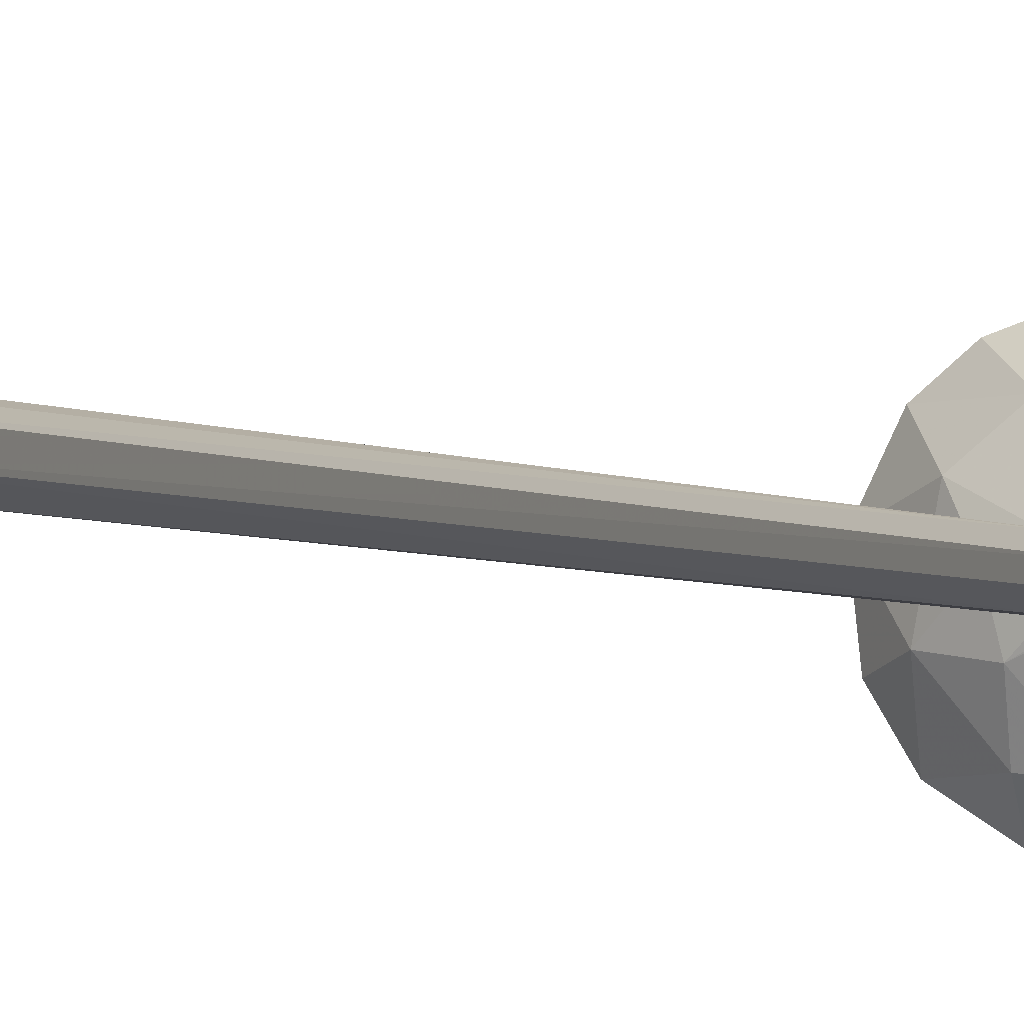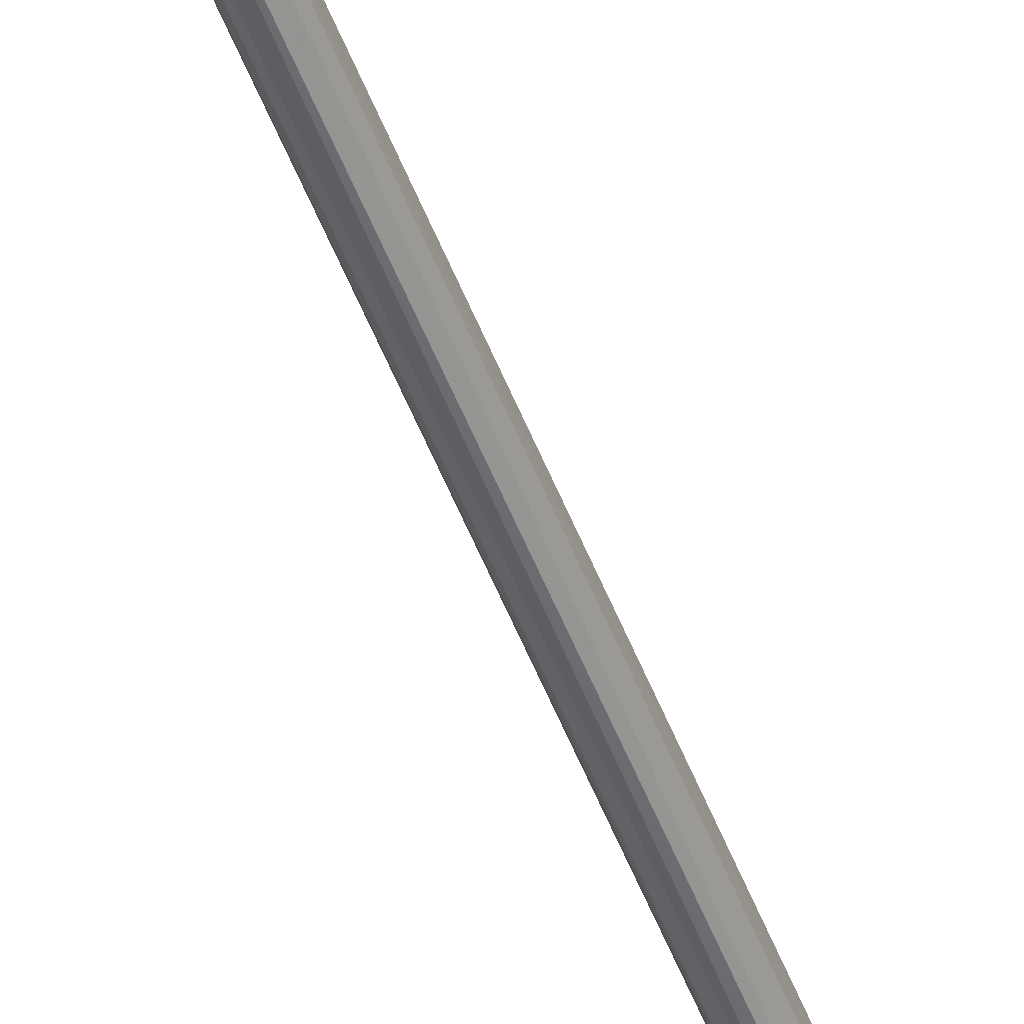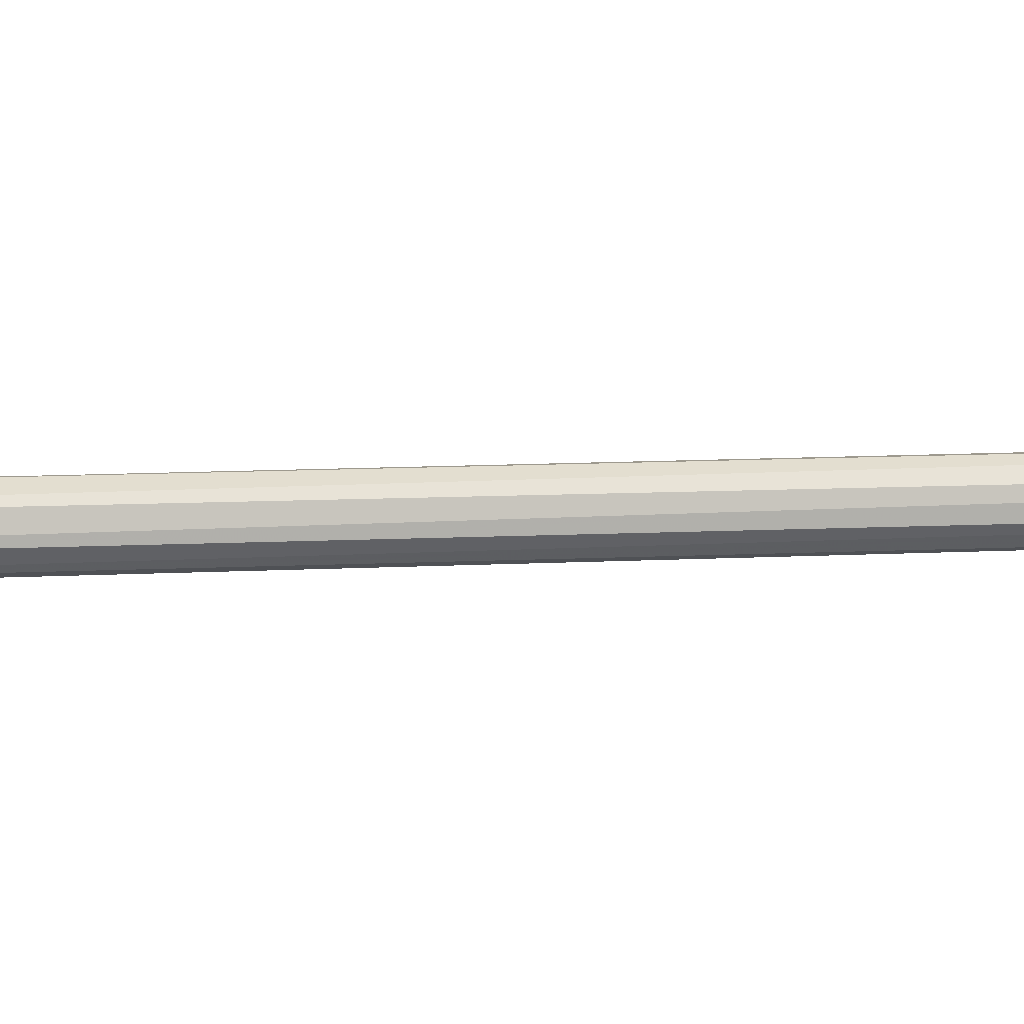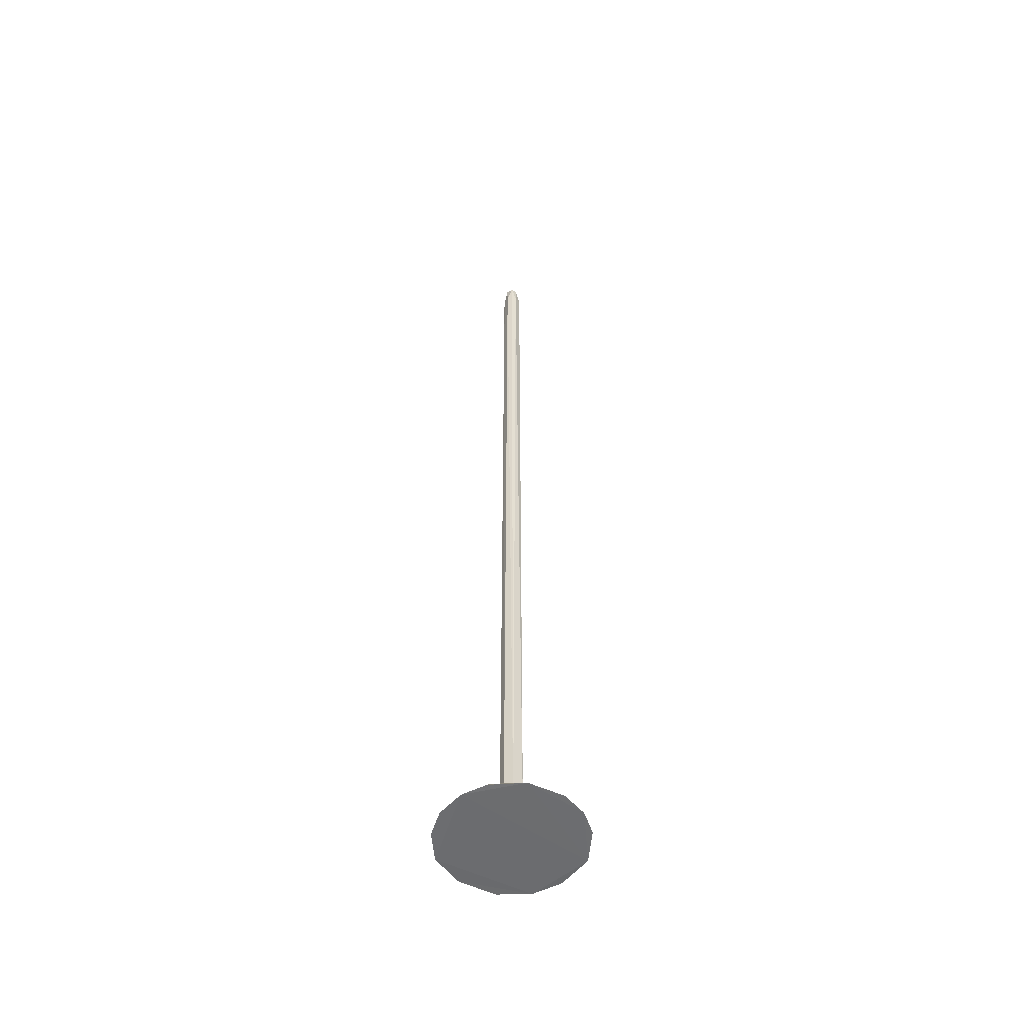
<metadata>
{"format":"obj","ext":"obj","renderer":"f3d","projection":"perspective","resolution":1024,"background":"white","views":[{"elev":-2.1,"azim":-161.8,"up":"+Z"},{"elev":-52.9,"azim":-159.1,"up":"+Z"},{"elev":-21.2,"azim":94.0,"up":"+Z"},{"elev":-53.8,"azim":-31.3,"up":"+Y"}]}
</metadata>
<code>
o Cylinder.007
v -0.7874 -0.9806 -0.7787
v -0.7892 -0.967 -0.7495
v -0.7404 -0.9991 -0.7527
v -0.8016 -0.9991 -0.6504
v -0.8303 -0.9815 -0.6689
v -0.8402 -0.9994 -0.6538
v -0.8707 -0.9992 -0.6756
v -0.787 -0.9992 -0.7997
v -0.757 -0.9993 -0.7803
v -0.7742 -0.9992 -0.6601
v -0.8851 -0.9995 -0.6991
v -0.8827 -0.9992 -0.7595
v -0.862 -0.9994 -0.7873
v -0.8155 0.05467 -0.7341
v -0.8209 0.05465 -0.7264
v -0.8105 0.05475 -0.7192
v -0.8243 -0.9612 -0.7232
v -0.76 -0.9785 -0.7454
v -0.7829 -0.9661 -0.723
v -0.7697 -0.9754 -0.6985
v -0.7531 -0.9991 -0.678
v -0.7959 -0.9759 -0.6767
v -0.8603 -0.9835 -0.6861
v -0.8436 -0.9679 -0.7086
v -0.8779 -0.985 -0.7272
v -0.8535 -0.9707 -0.7349
v -0.8499 -0.977 -0.7666
v -0.8155 -0.9781 -0.7827
v -0.8277 -0.9991 -0.8025
v -0.736 -0.9994 -0.7127
v -0.8223 0.03043 -0.7316
v -0.8225 0.03031 -0.7226
v -0.8179 0.05441 -0.7187
v -0.8129 0.03009 -0.7163
v -0.8899 -0.9992 -0.7304
v -0.8049 0.0305 -0.72
v -0.8035 0.05442 -0.728
v -0.8077 0.05436 -0.7347
v -0.815 0.03009 -0.7368
v -0.8045 -0.9613 -0.7348
v -0.8012 -0.9613 -0.7255
v -0.8065 -0.9611 -0.7168
v -0.8181 -0.9608 -0.7157
v -0.8236 -0.961 -0.7316
v -0.8162 -0.9607 -0.7382
v -0.8112 -0.9612 -0.7384
f 25 35 11
f 25 12 35
f 28 8 29
f 8 28 1
f 28 45 2
f 8 1 9
f 1 2 18
f 3 9 18
f 30 20 21
f 21 22 10
f 21 20 22
f 22 43 5
f 5 24 23
f 5 43 24
f 12 27 13
f 12 25 27
f 13 27 29
f 28 27 45
f 29 27 28
f 46 39 38
f 40 38 37
f 40 37 41
f 41 37 36
f 42 36 34
f 42 34 43
f 43 34 33
f 43 33 32
f 17 31 44
f 44 31 45
f 45 31 39
f 2 40 19
f 19 40 41
f 45 46 2
f 29 9 13
f 3 30 9
f 10 6 30
f 14 31 15
f 15 32 33
f 33 34 16
f 35 13 11
f 16 36 37
f 4 5 6
f 6 23 7
f 46 45 39
f 1 28 2
f 9 1 18
f 30 3 18
f 19 18 2
f 30 18 20
f 20 18 19
f 20 19 42
f 22 20 42
f 4 10 22
f 43 22 42
f 5 4 22
f 23 6 5
f 11 7 23
f 25 11 23
f 25 23 24
f 25 24 26
f 26 24 44
f 25 26 27
f 27 26 44
f 27 44 45
f 15 16 14
f 33 16 15
f 38 16 37
f 14 16 38
f 9 30 13
f 11 30 6
f 13 30 11
f 40 46 38
f 42 41 36
f 17 43 32
f 17 32 31
f 44 24 17
f 24 43 17
f 42 19 41
f 2 46 40
f 29 8 9
f 21 10 30
f 10 4 6
f 14 39 31
f 6 7 11
f 15 31 32
f 35 12 13
f 16 34 36
f 14 38 39

</code>
